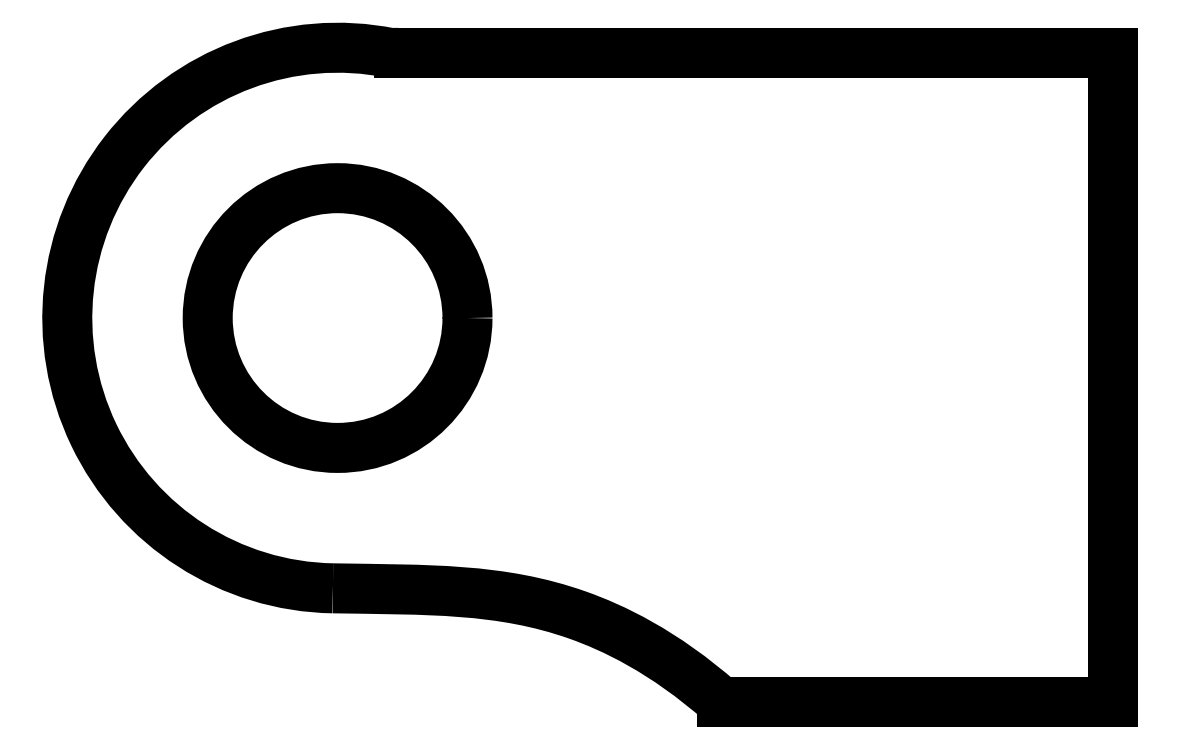
<metadata>
{"format":"dxf","ext":"dxf","renderer":"ezdxf+matplotlib","layout":"modelspace","background":"white","min_lineweight":24,"dpi":150}
</metadata>
<code>
0
SECTION
2
ENTITIES
0
CIRCLE
8
0
10
14.03
20
-175.8
30
0
40
1
210
0
220
0
230
1
0
LINE
8
0
10
16.99
20
-178.7
30
0
11
20
21
-178.7
31
0
0
LINE
8
0
10
20
20
-178.7
30
0
11
20
21
-173.7
31
0
0
LINE
8
0
10
20
20
-173.7
30
0
11
14.5
21
-173.7
31
0
0
ARC
8
0
10
14.53
20
-176.3
30
0
40
2.525
210
0
220
0
230
1
50
90.57
51
91.93
0
ARC
8
0
10
14.03
20
-175.8
30
0
40
2.081
210
0
220
-0
230
1
50
78.64
51
269
0
SPLINE
8
0
70
0
71
3
72
10
73
6
74
0
42
1e-09
43
1e-10
44
1e-10
40
0.001755
40
0.001755
40
0.001755
40
0.001755
40
0.1817
40
0.1817
40
0.5922
40
0.5922
40
0.5922
40
0.5922
10
16.99
20
-178.7
30
0
10
16.54
20
-178.4
30
0
10
16.14
20
-178.2
30
0
10
15.28
20
-177.9
30
0
10
14.72
20
-177.9
30
0
10
13.99
20
-177.9
30
0
0
ENDSEC
0
EOF

</code>
